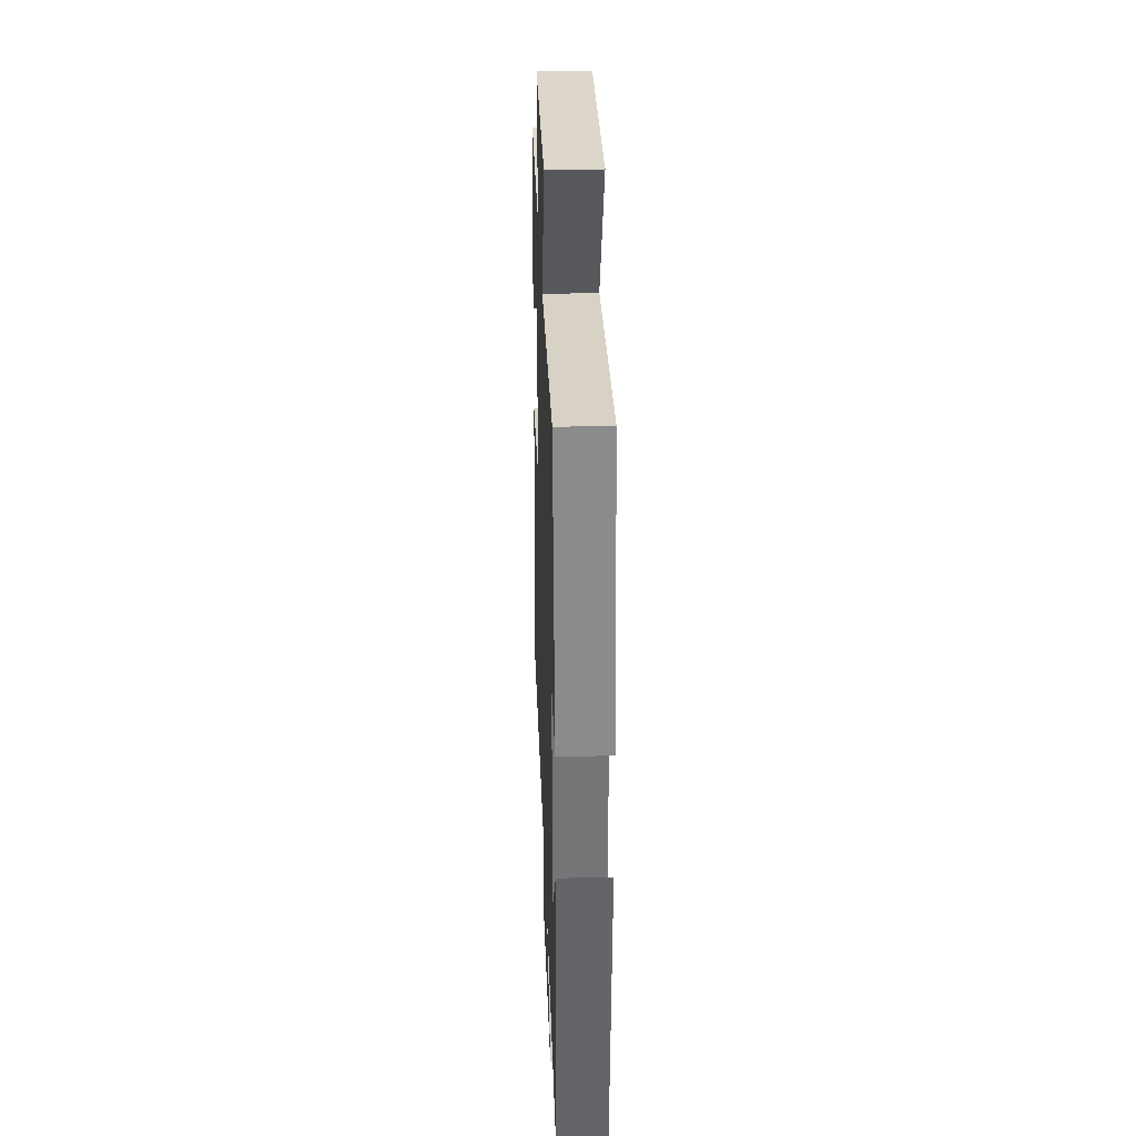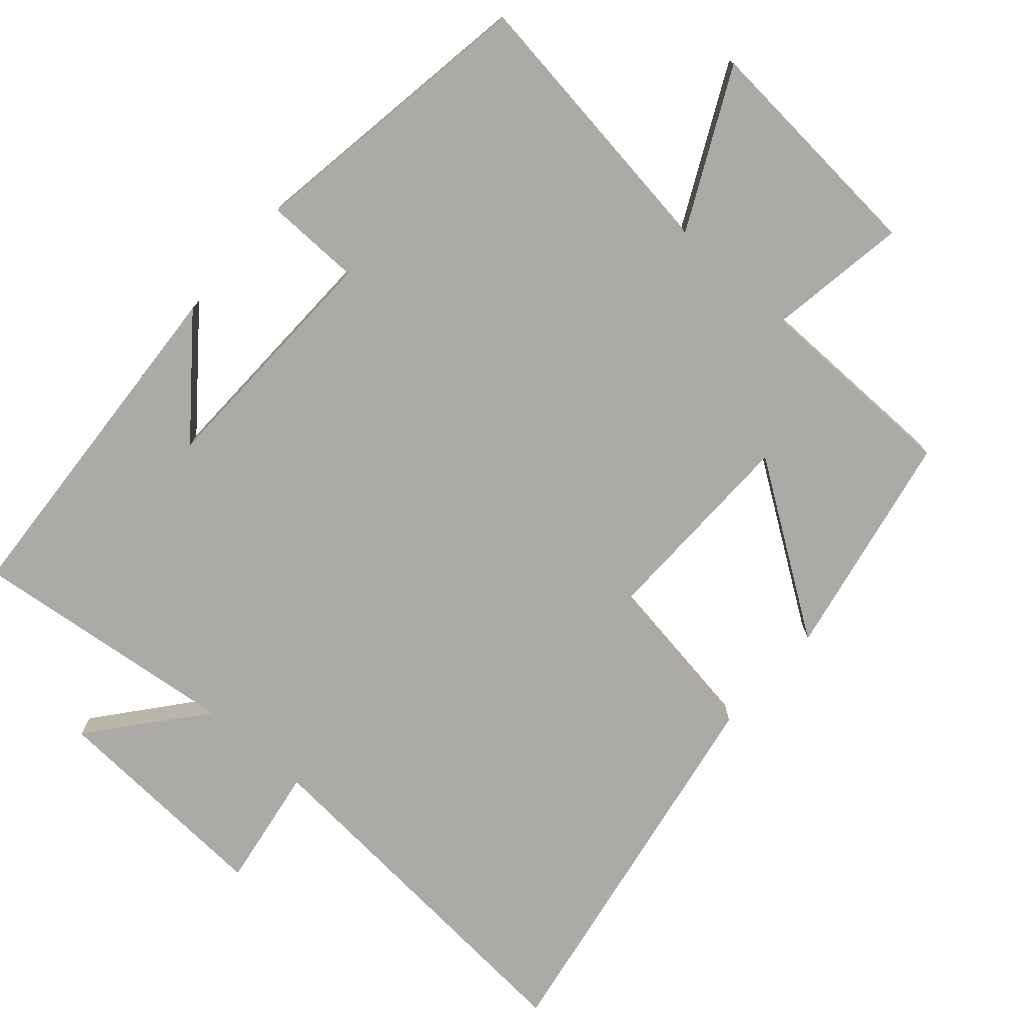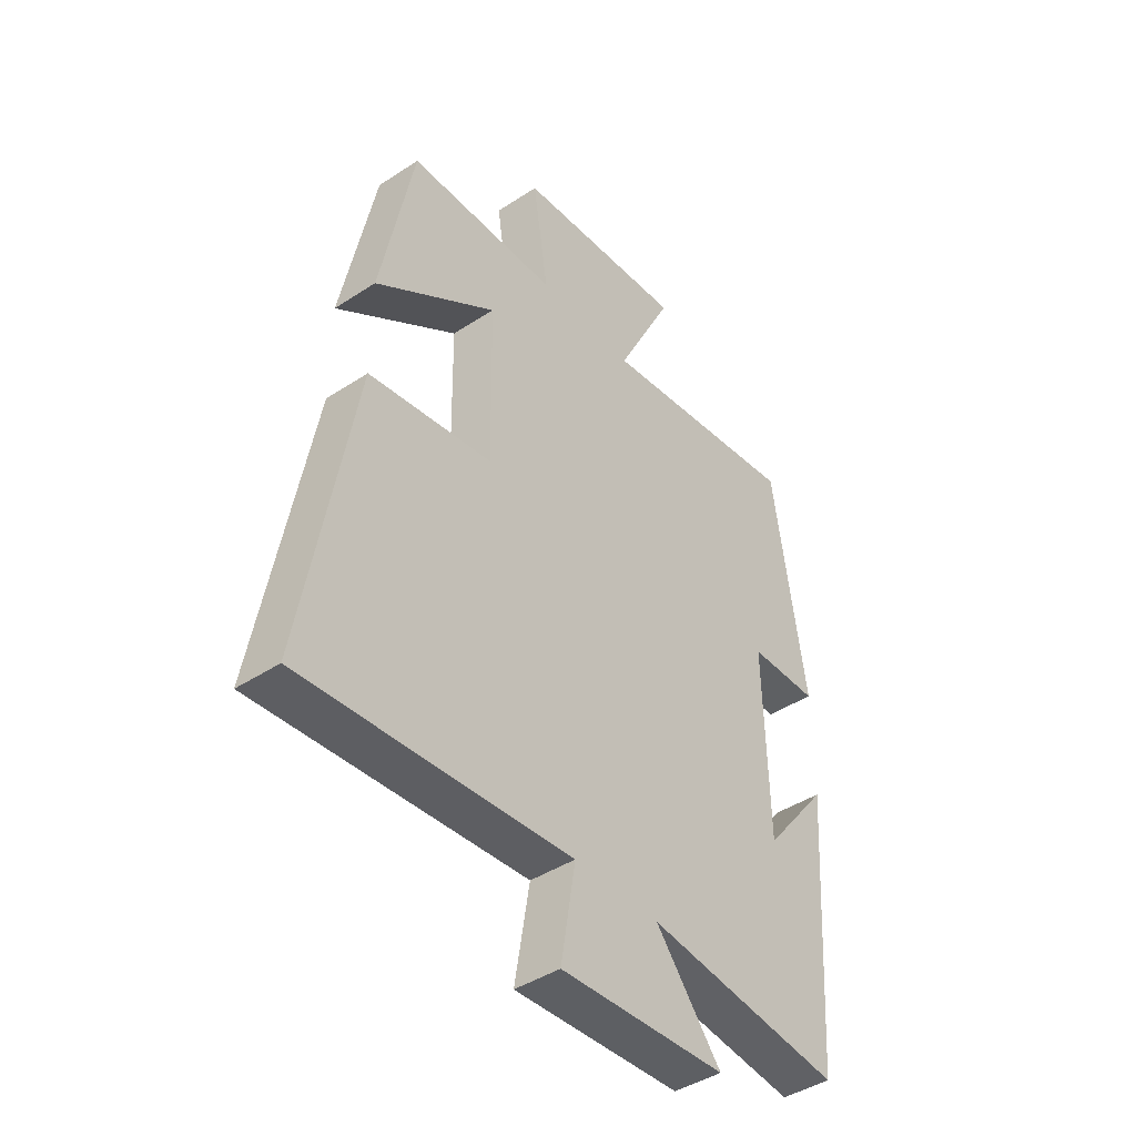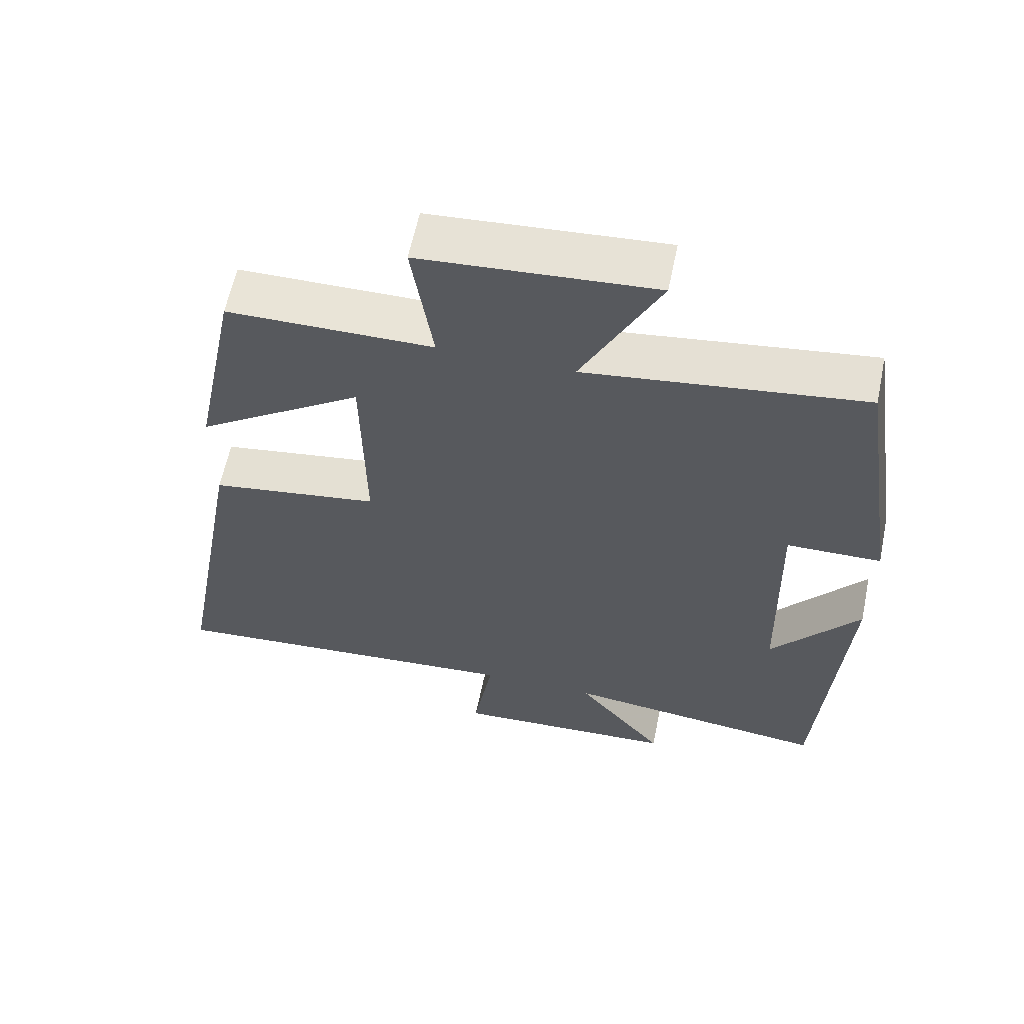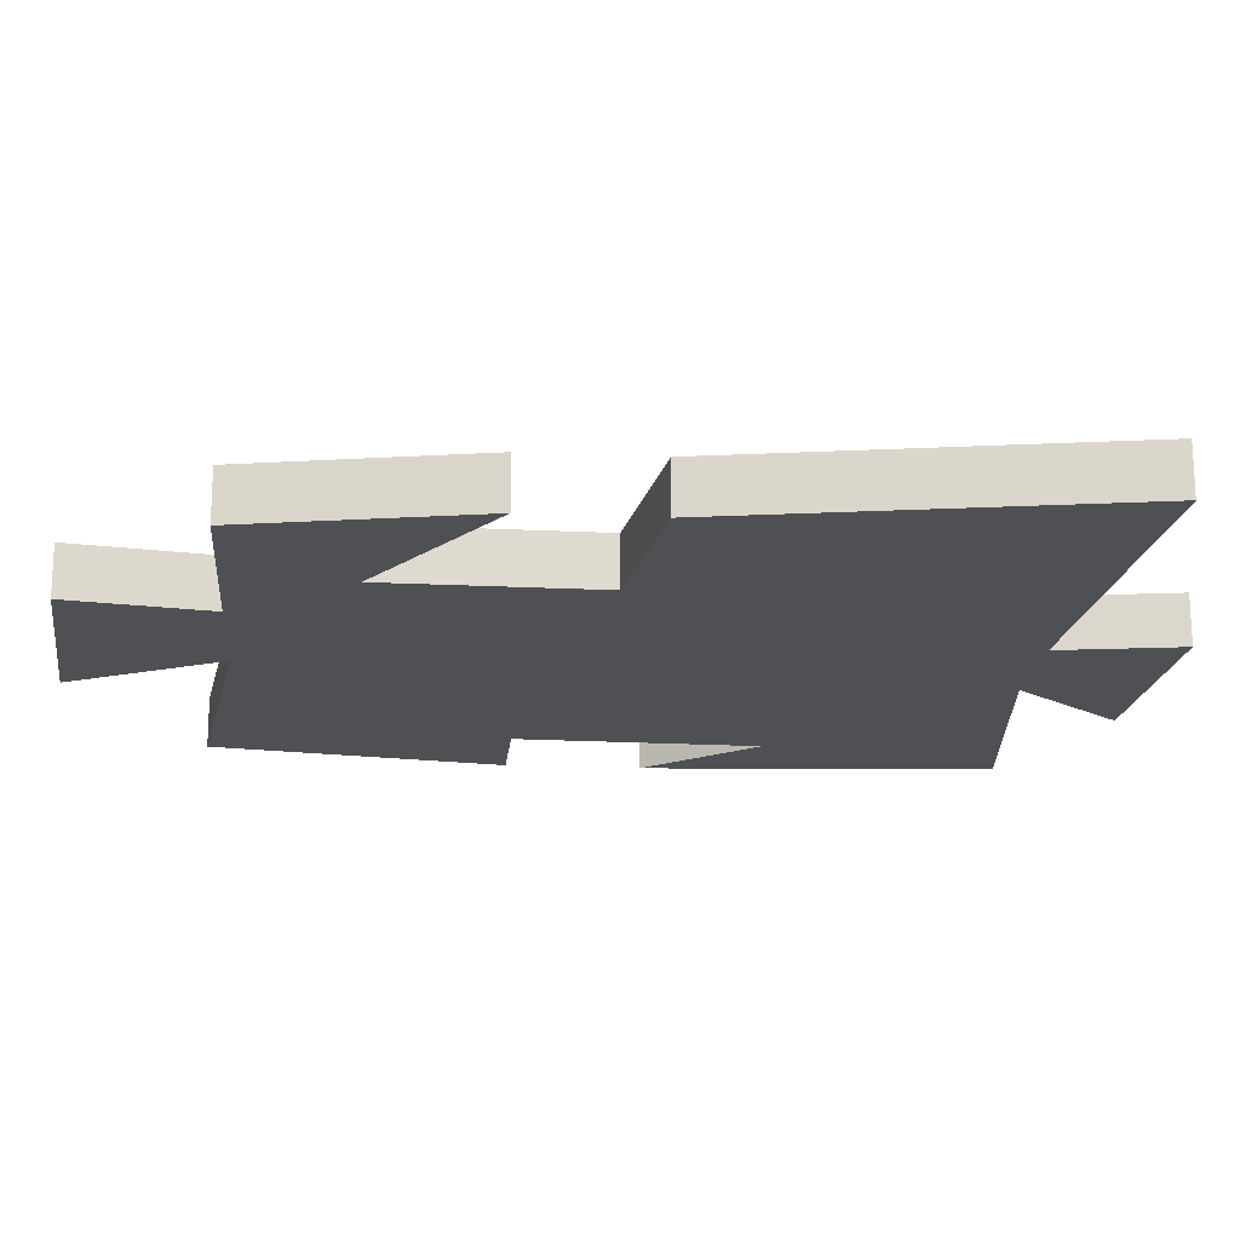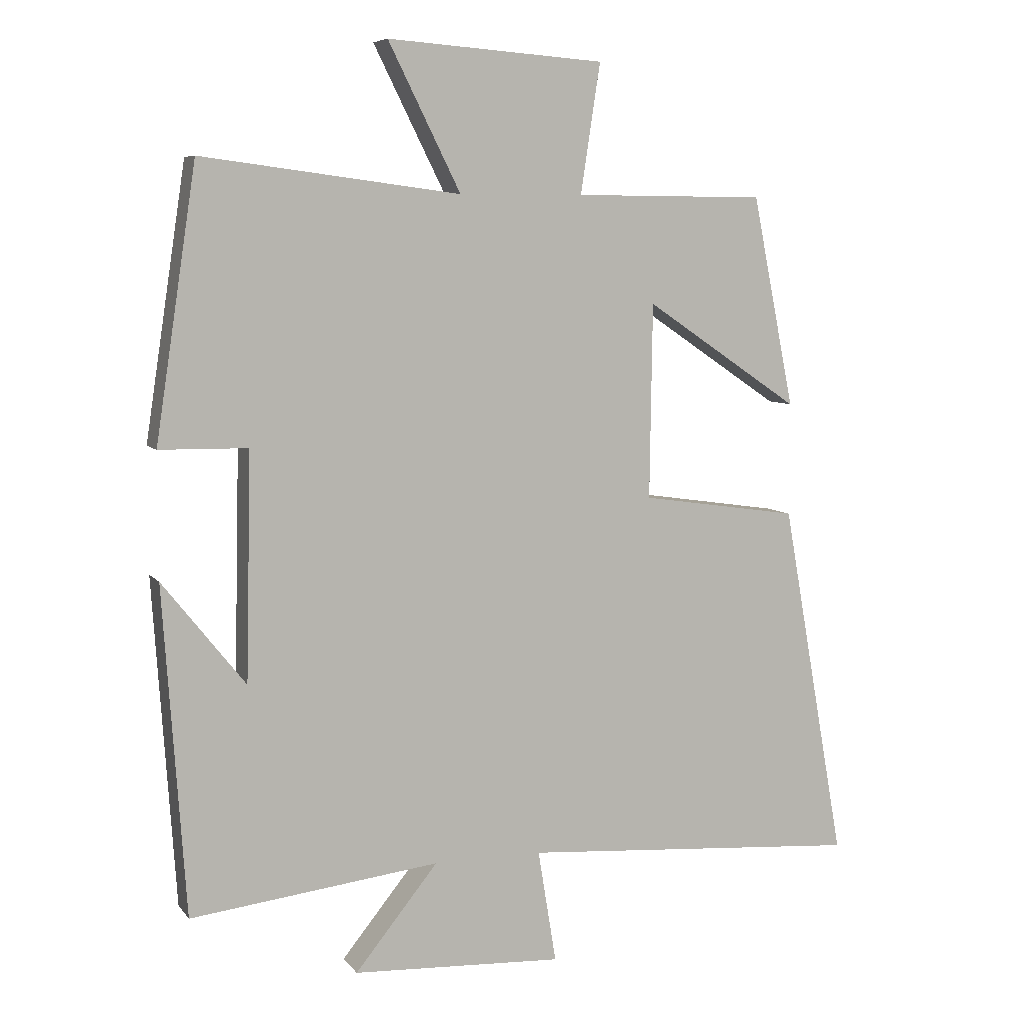
<metadata>
{"format":"obj","ext":"obj","renderer":"f3d","projection":"perspective","resolution":1024,"background":"white","views":[{"elev":34.9,"azim":-92.1,"up":"+Z"},{"elev":-75.8,"azim":-41.6,"up":"+Y"},{"elev":-42.9,"azim":128.0,"up":"+Z"},{"elev":60.9,"azim":-168.3,"up":"+Z"},{"elev":-18.5,"azim":85.3,"up":"+Y"},{"elev":7.0,"azim":-20.6,"up":"+Z"}]}
</metadata>
<code>
v -0.438 0.07 0.551
v -0.045 0.07 0.5
v -0.155 0.07 0.72
v 0.175 0.07 0.696
v 0.145 0.07 0.5
v 0.436 0.07 0.498
v 0.5 0.07 0.178
v 0.264 0.07 0.337
v 0.26 0.07 0.041
v 0.5 0.07 0.006
v 0.597 0.07 -0.538
v 0.079 0.07 -0.5
v 0.107 0.07 -0.672
v -0.213 0.07 -0.656
v -0.087 0.07 -0.5
v -0.466 0.07 -0.545
v -0.5 0.07 -0.048
v -0.374 0.07 -0.206
v -0.366 0.07 0.138
v -0.5 0.07 0.14
v -0.438 0 0.551
v -0.045 0 0.5
v -0.155 0 0.72
v 0.175 0 0.696
v 0.145 0 0.5
v 0.436 0 0.498
v 0.5 0 0.178
v 0.264 0 0.337
v 0.26 0 0.041
v 0.5 0 0.006
v 0.597 0 -0.538
v 0.079 0 -0.5
v 0.107 0 -0.672
v -0.213 0 -0.656
v -0.087 0 -0.5
v -0.466 0 -0.545
v -0.5 0 -0.048
v -0.374 0 -0.206
v -0.366 0 0.138
v -0.5 0 0.14
f 19 20 1 2
f 18 19 2
f 16 17 18
f 15 16 18 2
f 12 13 14 15
f 12 15 2
f 9 10 11 12
f 8 9 12 2
f 5 6 7 8
f 5 8 2 3
f 3 4 5
f 22 21 40 39
f 22 39 38
f 38 37 36
f 22 38 36 35
f 35 34 33 32
f 22 35 32
f 32 31 30 29
f 22 32 29 28
f 28 27 26 25
f 23 22 28 25
f 25 24 23
f 1 21 22 2
f 2 22 23 3
f 3 23 24 4
f 4 24 25 5
f 5 25 26 6
f 6 26 27 7
f 7 27 28 8
f 8 28 29 9
f 9 29 30 10
f 10 30 31 11
f 11 31 32 12
f 12 32 33 13
f 13 33 34 14
f 14 34 35 15
f 15 35 36 16
f 16 36 37 17
f 17 37 38 18
f 18 38 39 19
f 19 39 40 20
f 20 40 21 1

</code>
